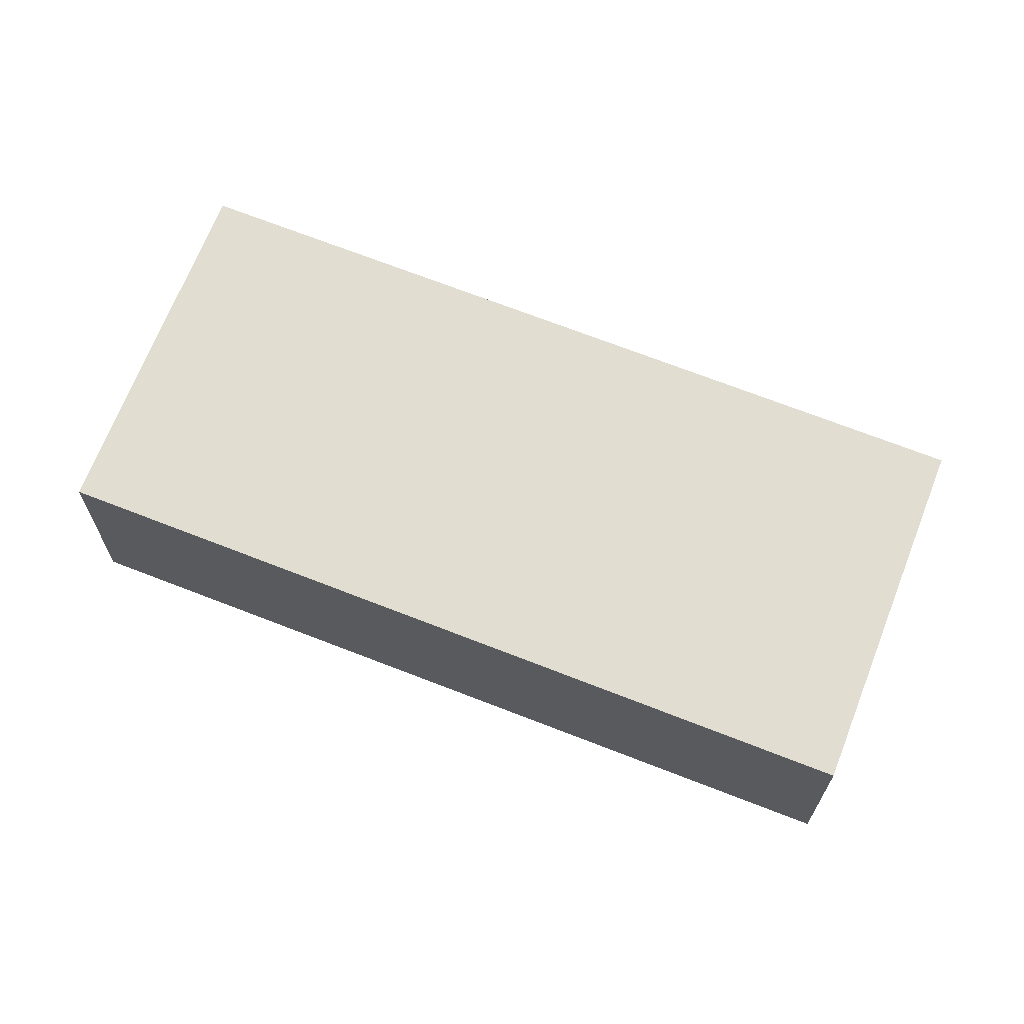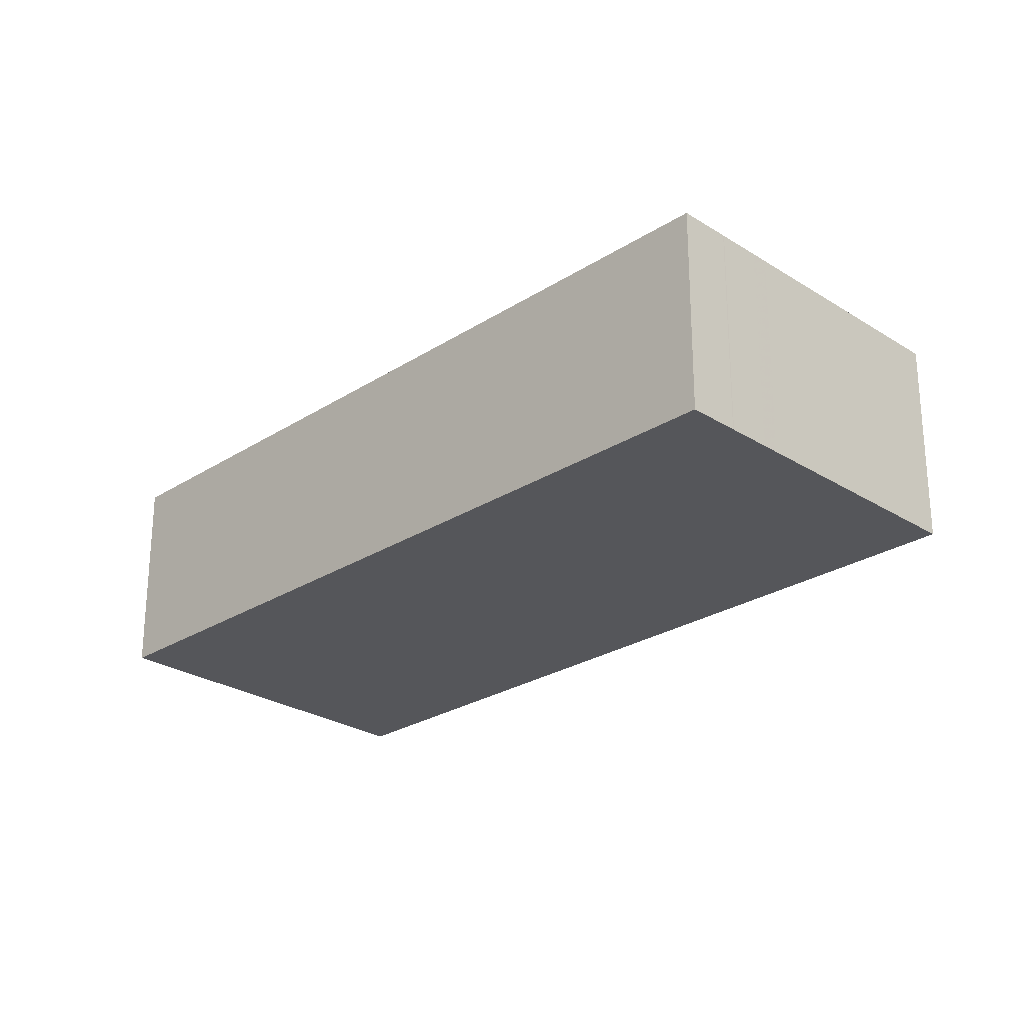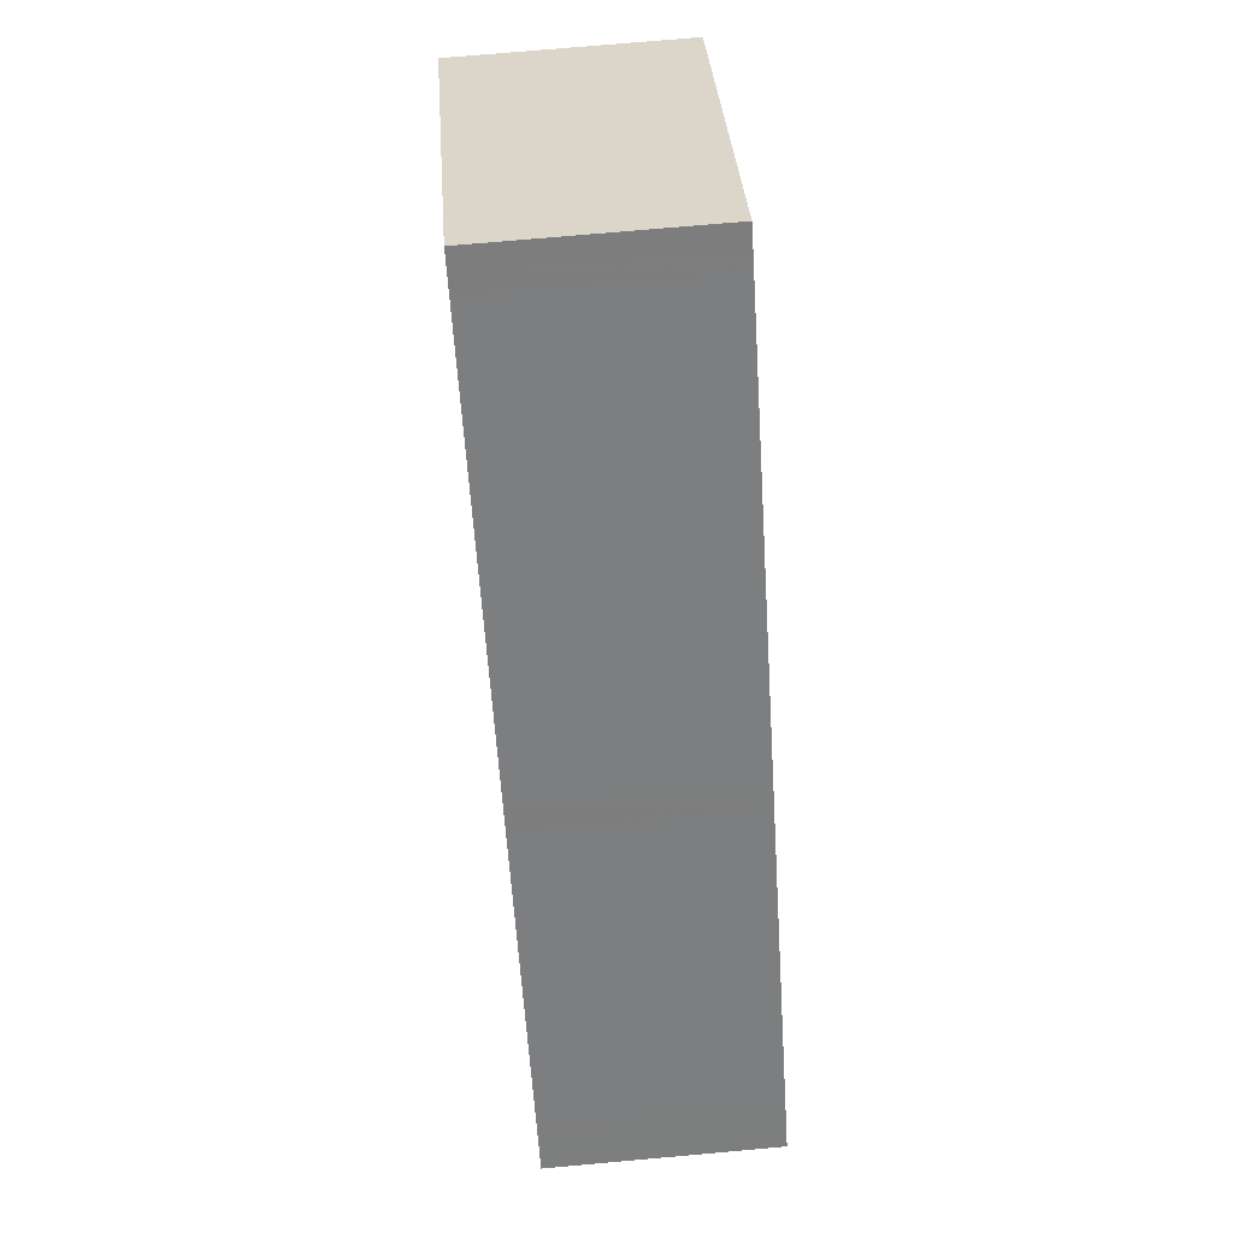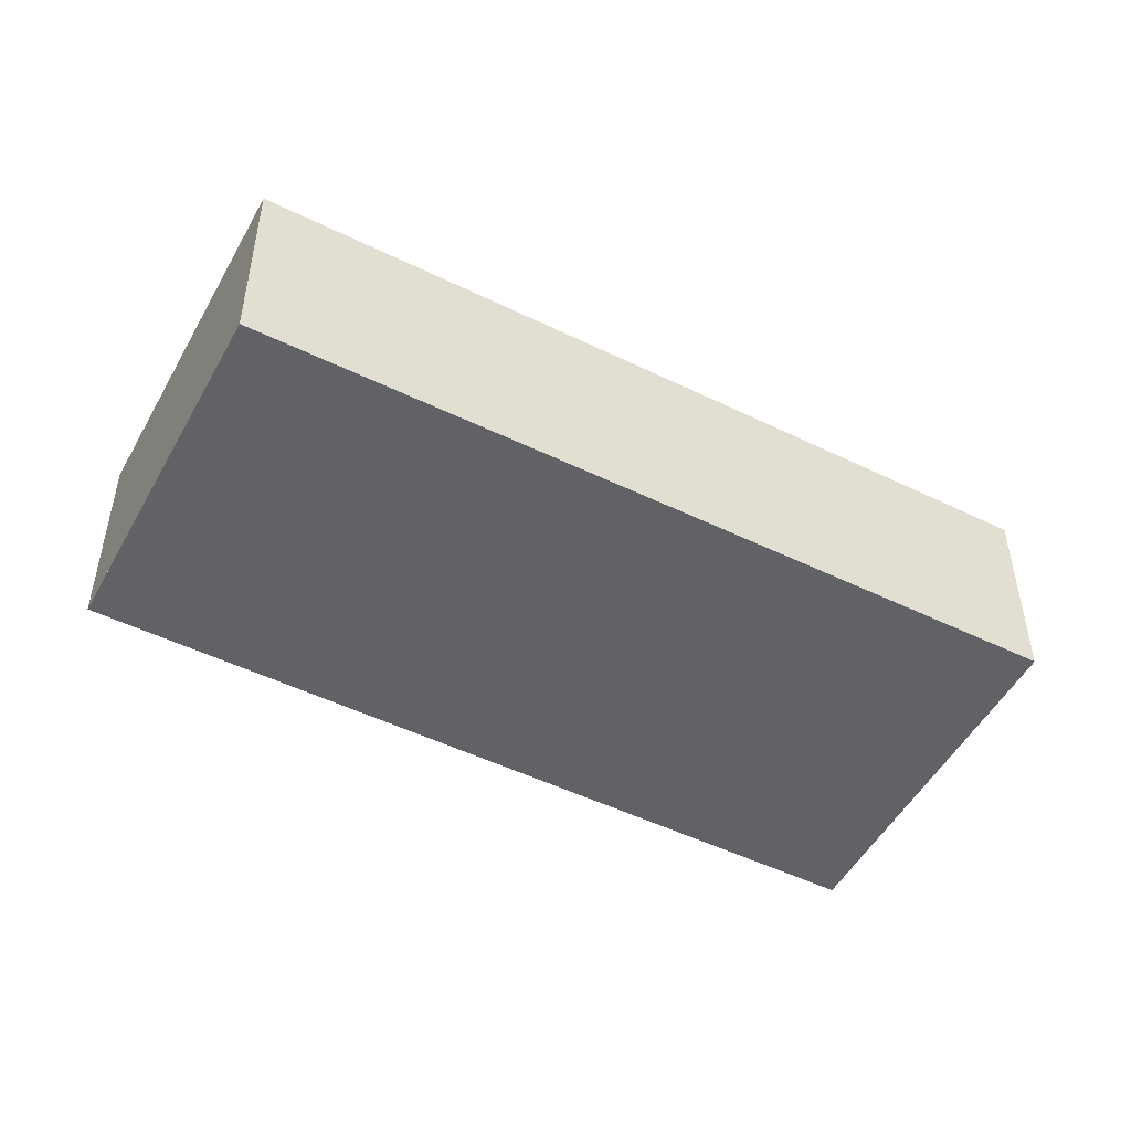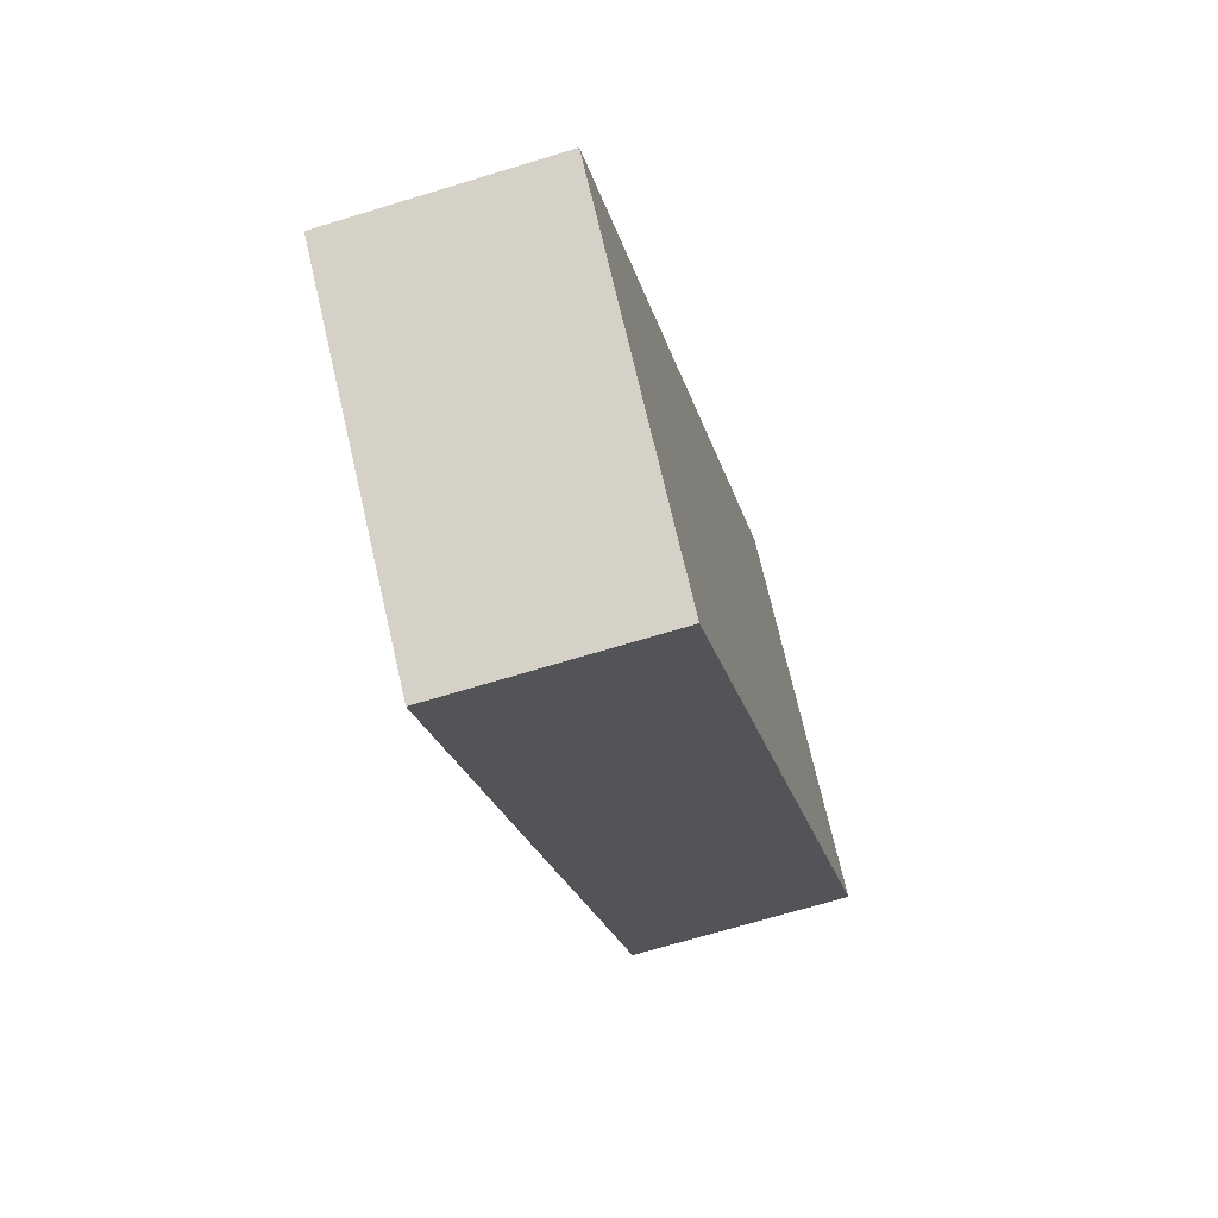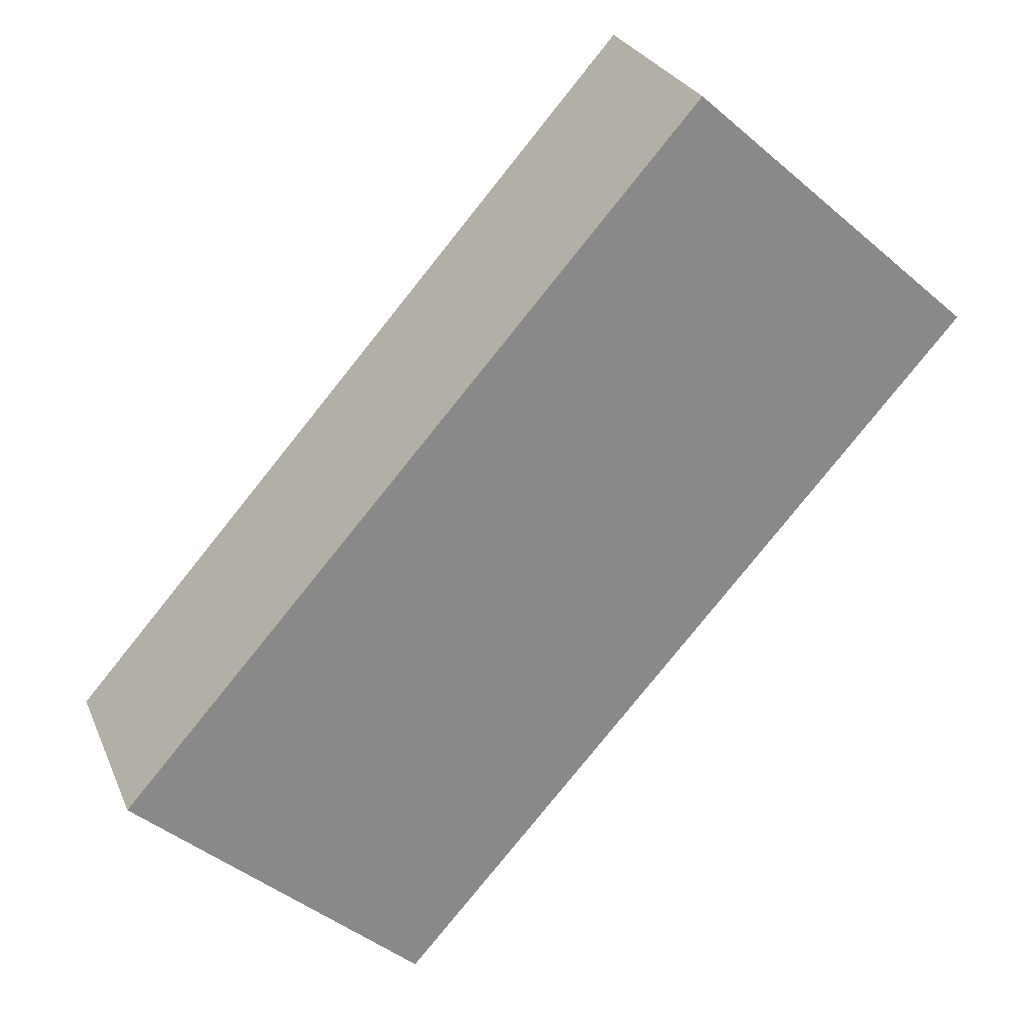
<metadata>
{"format":"obj","ext":"obj","renderer":"f3d","projection":"perspective","resolution":1024,"background":"white","views":[{"elev":68.2,"azim":-26.9,"up":"+Z"},{"elev":-26.1,"azim":176.7,"up":"+Z"},{"elev":72.8,"azim":84.9,"up":"+Y"},{"elev":-50.5,"azim":-76.3,"up":"+Z"},{"elev":-68.0,"azim":107.1,"up":"+Y"},{"elev":26.6,"azim":160.5,"up":"+Y"}]}
</metadata>
<code>
v -2389 -158.5 2.569
v -2386 -155.5 2.583
v -2379 -163.2 2.513
v -2382 -166.2 2.499
v -2388 -157.4 2.575
v -2384 -164.2 2.518
v -2381 -165.1 2.504
v -2386 -156 2.581
v -2388 -157.6 2.573
v -2386 -156.2 2.579
v -2386 -155.7 2.582
v -2387 -156.3 2.58
v -2387 -156.5 2.578
v -2385 -158.2 2.562
v -2380 -164 2.509
v -2386 -160.8 2.546
v -2384 -159.4 2.552
v -2384 -159.2 2.553
v -2383 -158.4 2.557
v -2382 -165.9 2.5
v -2385 -162.6 2.531
v -2382 -166.1 2.499
v -2382 -165.9 2.501
v -2381 -165.1 2.504
v -2389 -158.7 2.568
v -2387 -161.4 2.543
v -2386 -161.1 2.544
v -2389 -158.4 2.569
v -2389 -158.3 2.571
v -2380 -164 2.509
v -2379 -163.1 2.513
v -2388 -157.8 2.571
v -2389 -158.6 2.568
v -2386 -156.4 2.578
v -2386 -156.7 2.577
v -2385 -155.9 2.58
v -2389 -158.9 2.566
v -2388 -157.9 2.572
v -2388 -158 2.57
v -2381 -165.3 2.503
v -2381 -165.3 2.503
v -2386 -160.5 2.547
v -2388 -157.7 2.573
v -2387 -159.2 2.56
v -2385 -162.8 2.529
v -2385 -162.7 2.529
v -2384 -162.2 2.532
v -2383 -161.3 2.536
v -2385 -163 2.528
v -2383 -160.8 2.538
v -2382 -160 2.542
v -2380 -164.1 2.509
v -2380 -164.1 2.509
v -2387 -156.7 2.577
v -2387 -156.5 2.579
v -2387 -156.8 2.576
v -2384 -159.3 2.553
v -2385 -159.1 2.555
v -2383 -161 2.538
v -2388 -157.8 2.571
v -2386 -156.9 2.575
v -2389 -158.9 2.566
v -2388 -158.7 2.567
v -2388 -158.1 2.57
v -2386 -156.7 2.576
v -2386 -156.4 2.577
v -2385 -155.9 2.58
v -2385 -162.5 2.532
v -2385 -162.5 2.532
v -2383 -161.1 2.538
v -2383 -160.7 2.54
v -2384 -161.9 2.534
v -2385 -162.8 2.53
v -2383 -160.6 2.54
v -2382 -159.8 2.544
v -2382 -165.4 2.505
v -2383 -165.7 2.503
v -2382 -164.8 2.507
v -2380 -163.6 2.513
v -2381 -164.5 2.509
v -2380 -163.5 2.514
v -2379 -162.7 2.517
v -2386 -156.2 2.58
v -2386 -156 2.581
v -2386 -156 2.581
v -2379 -163.6 2.511
v -2379 -163.6 2.511
v -2386 -156.3 2.578
v -2386 -156.4 2.578
v -2382 -160.5 2.54
v -2382 -160.2 2.542
v -2380 -163.1 2.515
v -2384 -158.8 2.555
v -2389 -158.3 2.571
v -2389 -158.5 2.569
v -2389 -158.5 4.441e-16
v -2389 -158.3 0
v -2386 -155.7 2.582
v -2386 -155.5 2.583
v -2386 -155.5 0
v -2386 -155.7 0
v -2379 -163.6 2.511
v -2379 -163.2 2.513
v -2379 -163.2 0
v -2379 -163.6 0
v -2382 -166.1 2.499
v -2382 -166.2 2.499
v -2382 -166.2 0
v -2382 -166.1 0
v -2387 -156.5 2.579
v -2388 -157.4 2.575
v -2388 -157.4 0
v -2387 -156.5 0
v -2385 -163 2.528
v -2384 -164.2 2.518
v -2384 -164.2 0
v -2385 -163 0
v -2381 -165.3 2.503
v -2381 -165.1 2.504
v -2381 -165.1 0
v -2381 -165.3 0
v -2386 -155.5 2.583
v -2386 -156 2.581
v -2386 -156 0
v -2386 -155.5 0
v -2385 -155.9 2.58
v -2386 -155.7 2.582
v -2386 -155.7 0
v -2385 -155.9 0
v -2386 -156 2.581
v -2387 -156.3 2.58
v -2387 -156.3 0
v -2386 -156 0
v -2380 -164.1 2.509
v -2380 -164 2.509
v -2380 -164 0
v -2380 -164.1 0
v -2382 -159.8 2.544
v -2383 -158.4 2.557
v -2383 -158.4 0
v -2382 -159.8 0
v -2382 -166.2 2.499
v -2382 -165.9 2.5
v -2382 -165.9 0
v -2382 -166.2 0
v -2383 -165.7 2.503
v -2382 -166.1 2.499
v -2382 -166.1 0
v -2383 -165.7 0
v -2389 -158.5 2.569
v -2389 -158.7 2.568
v -2389 -158.7 0
v -2389 -158.5 4.441e-16
v -2389 -158.9 2.566
v -2387 -161.4 2.543
v -2387 -161.4 4.441e-16
v -2389 -158.9 4.441e-16
v -2388 -157.7 2.573
v -2389 -158.3 2.571
v -2389 -158.3 0
v -2388 -157.7 0
v -2379 -163.2 2.513
v -2379 -163.1 2.513
v -2379 -163.1 0
v -2379 -163.2 0
v -2385 -155.9 2.58
v -2385 -155.9 2.58
v -2385 -155.9 0
v -2385 -155.9 0
v -2389 -158.7 2.568
v -2389 -158.9 2.566
v -2389 -158.9 0
v -2389 -158.7 0
v -2382 -165.9 2.5
v -2381 -165.3 2.503
v -2381 -165.3 0
v -2382 -165.9 0
v -2388 -157.4 2.575
v -2388 -157.7 2.573
v -2388 -157.7 0
v -2388 -157.4 0
v -2385 -162.8 2.53
v -2385 -163 2.528
v -2385 -163 0
v -2385 -162.8 0
v -2379 -162.7 2.517
v -2382 -160 2.542
v -2382 -160 0
v -2379 -162.7 0
v -2381 -165.1 2.504
v -2380 -164.1 2.509
v -2380 -164.1 0
v -2381 -165.1 0
v -2387 -156.3 2.58
v -2387 -156.5 2.579
v -2387 -156.5 0
v -2387 -156.3 0
v -2389 -158.9 2.566
v -2389 -158.9 2.566
v -2389 -158.9 4.441e-16
v -2389 -158.9 0
v -2383 -158.4 2.557
v -2385 -155.9 2.58
v -2385 -155.9 0
v -2383 -158.4 0
v -2387 -161.4 2.543
v -2385 -162.8 2.53
v -2385 -162.8 0
v -2387 -161.4 4.441e-16
v -2382 -160 2.542
v -2382 -159.8 2.544
v -2382 -159.8 0
v -2382 -160 0
v -2384 -164.2 2.518
v -2383 -165.7 2.503
v -2383 -165.7 0
v -2384 -164.2 0
v -2379 -163.1 2.513
v -2379 -162.7 2.517
v -2379 -162.7 0
v -2379 -163.1 0
v -2386 -156 2.581
v -2386 -156 2.581
v -2386 -156 0
v -2386 -156 0
v -2380 -164 2.509
v -2379 -163.6 2.511
v -2379 -163.6 0
v -2380 -164 0
v -2389 -158.5 0
v -2386 -155.5 0
v -2379 -163.2 0
v -2382 -166.2 0
f 69 21 68
f 53 30 15 52
f 41 20 23 40
f 55 12 13 54
f 84 8 2 11 83
f 85 8 84
f 35 13 10 34
f 87 31 3 86
f 54 13 35 56
f 83 11 36 88
f 58 14 18 57
f 23 20 4 22
f 77 6 45 46 76
f 76 46 47 78
f 38 28 29 43
f 39 33 28 38
f 37 25 28 33
f 45 6 49
f 28 25 1 29
f 79 59 50 81
f 90 51 82 92
f 64 44 16 27 63
f 66 14 65
f 42 16 44
f 89 67 19 93
f 63 27 26 62
f 38 9 32 39
f 40 24 7 41
f 78 47 48 80
f 43 5 9 38
f 60 44 64
f 65 14 58 61
f 45 21 46
f 72 47 46 21 69
f 70 48 47 72
f 68 21 45 49 73
f 74 50 59 71
f 91 75 51 90
f 52 7 24 53
f 54 9 5 55
f 56 32 9 54
f 57 17 58
f 61 58 17 42 44 60
f 71 59 48 70
f 80 48 59 79
f 60 32 56 61
f 62 37 33 63
f 64 39 32 60
f 61 56 35 65
f 63 33 39 64
f 65 35 34 66
f 88 36 67 89
f 68 27 16 69
f 70 17 57 71
f 69 16 42 72
f 72 42 17 70
f 73 26 27 68
f 71 57 18 74
f 93 19 75 91
f 76 23 22 77
f 78 40 23 76
f 79 53 24 80
f 80 24 40 78
f 81 30 53 79
f 92 82 31 87
f 83 10 84
f 84 10 13 12 85
f 86 15 30 87
f 88 34 10 83
f 89 66 34 88
f 90 50 74 91
f 92 81 50 90
f 93 18 14 66 89
f 91 74 18 93
f 87 30 81 92
f 95 96 97 94
f 99 100 101 98
f 103 104 105 102
f 107 108 109 106
f 111 112 113 110
f 115 116 117 114
f 119 120 121 118
f 123 124 125 122
f 127 128 129 126
f 131 132 133 130
f 135 136 137 134
f 139 140 141 138
f 143 144 145 142
f 147 148 149 146
f 151 152 153 150
f 155 156 157 154
f 159 160 161 158
f 163 164 165 162
f 167 168 169 166
f 171 172 173 170
f 175 176 177 174
f 179 180 181 178
f 183 184 185 182
f 187 188 189 186
f 191 192 193 190
f 195 196 197 194
f 199 200 201 198
f 203 204 205 202
f 207 208 209 206
f 211 212 213 210
f 215 216 217 214
f 219 220 221 218
f 223 224 225 222
f 227 228 229 226
f 231 232 233 230

</code>
